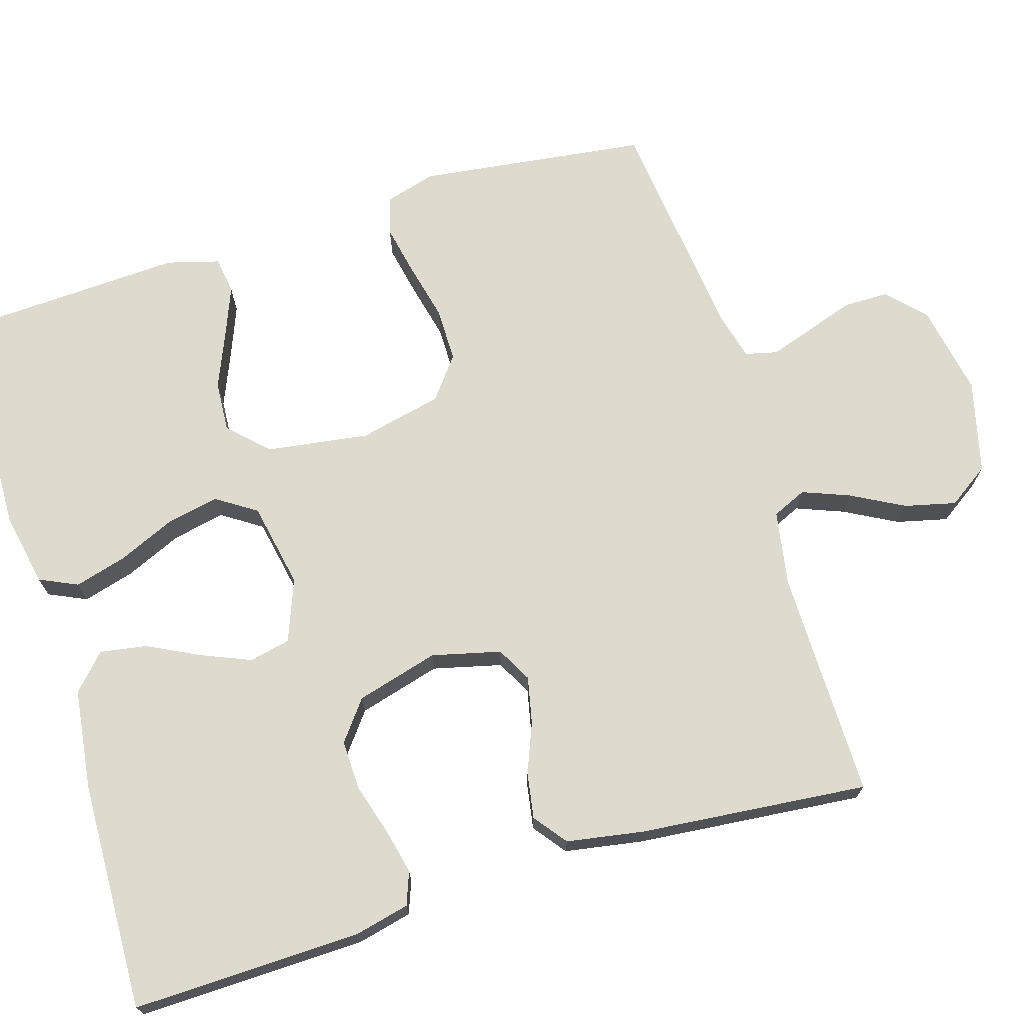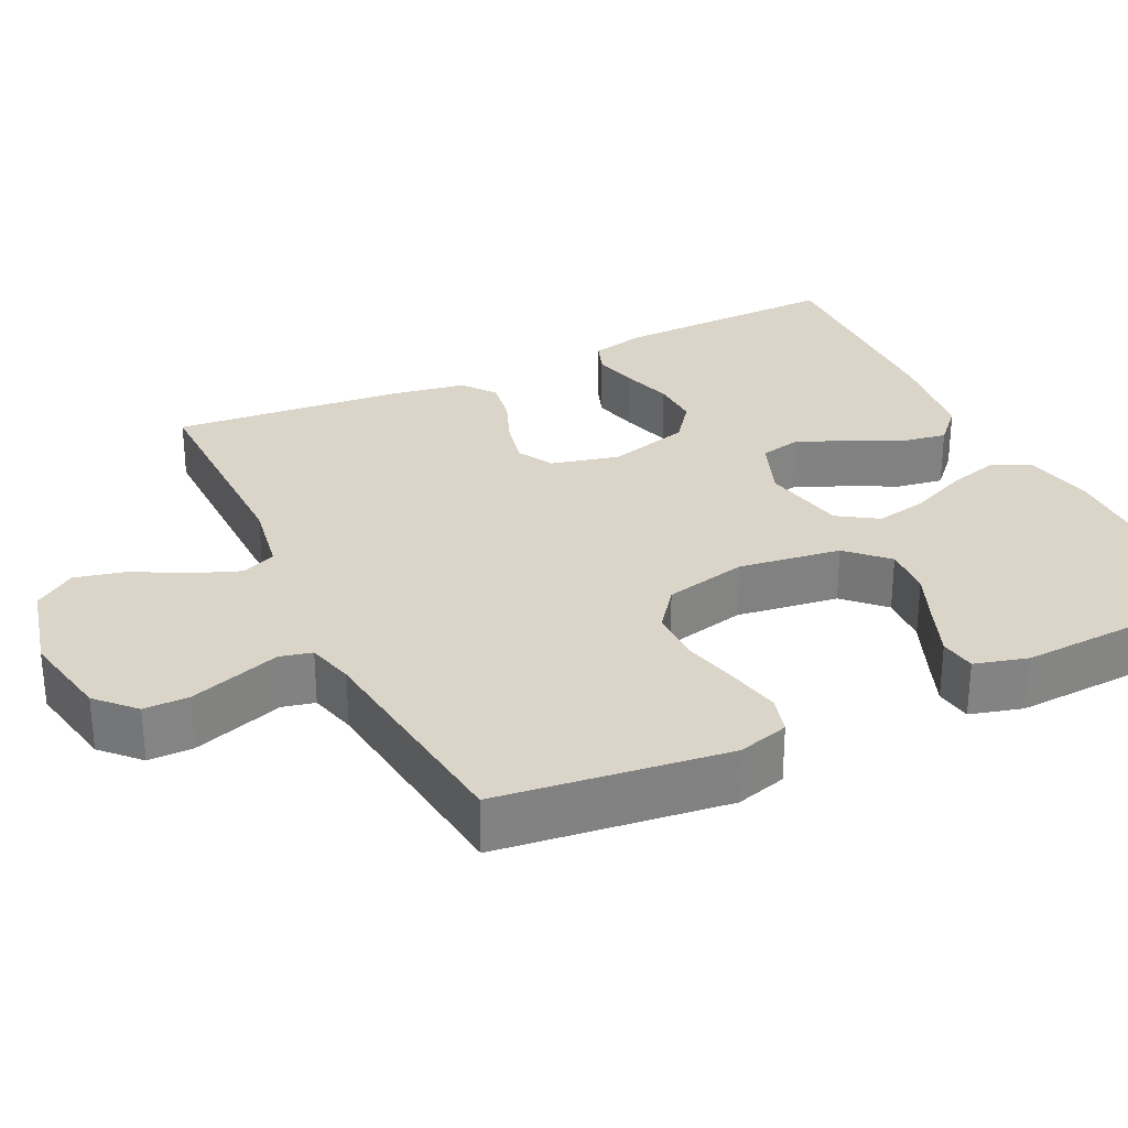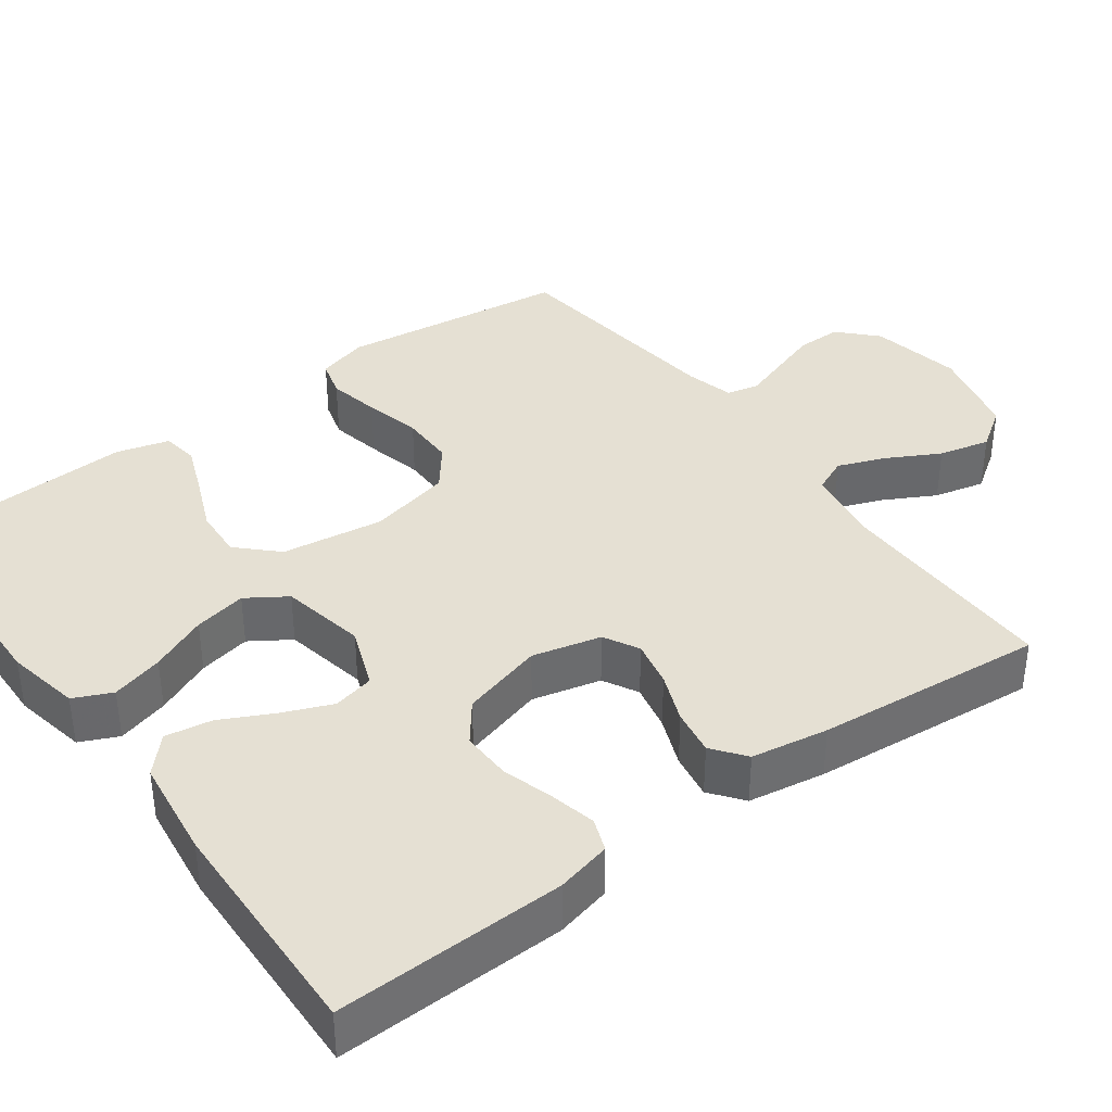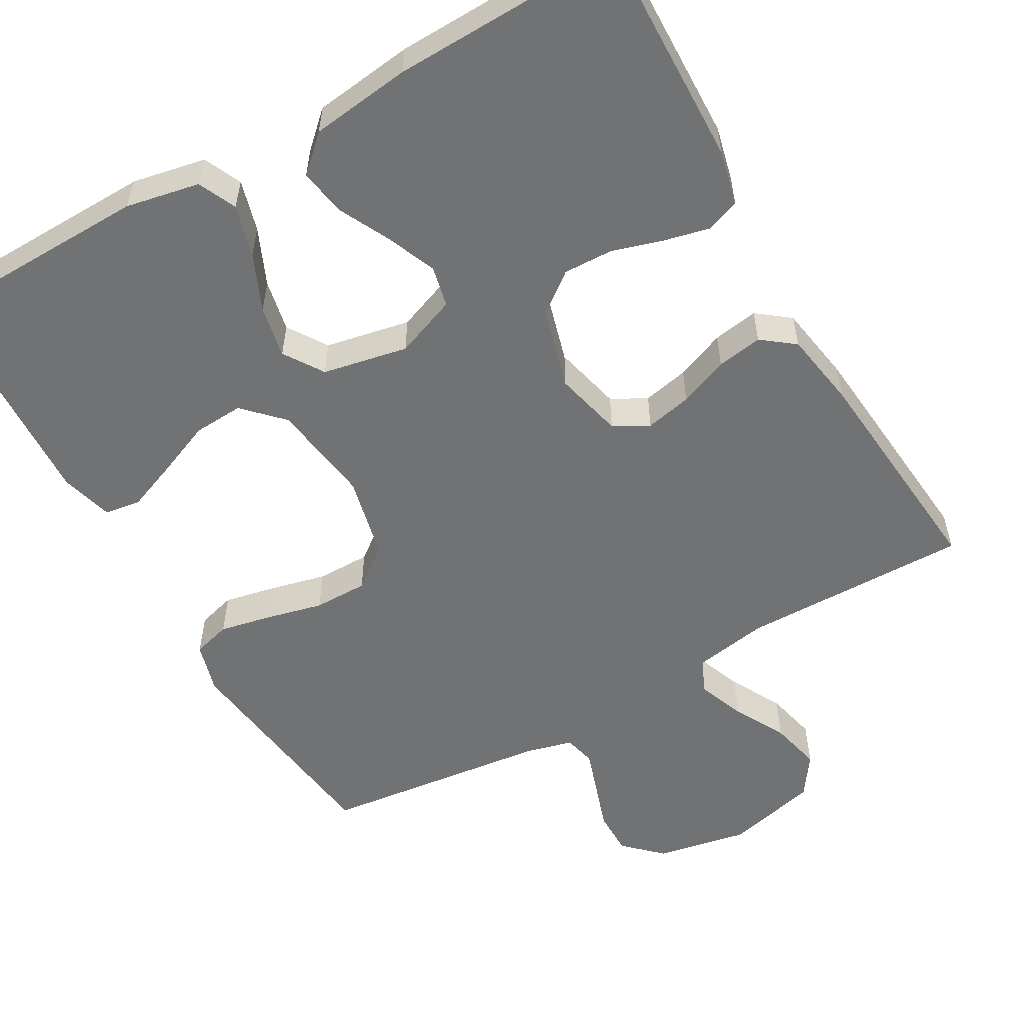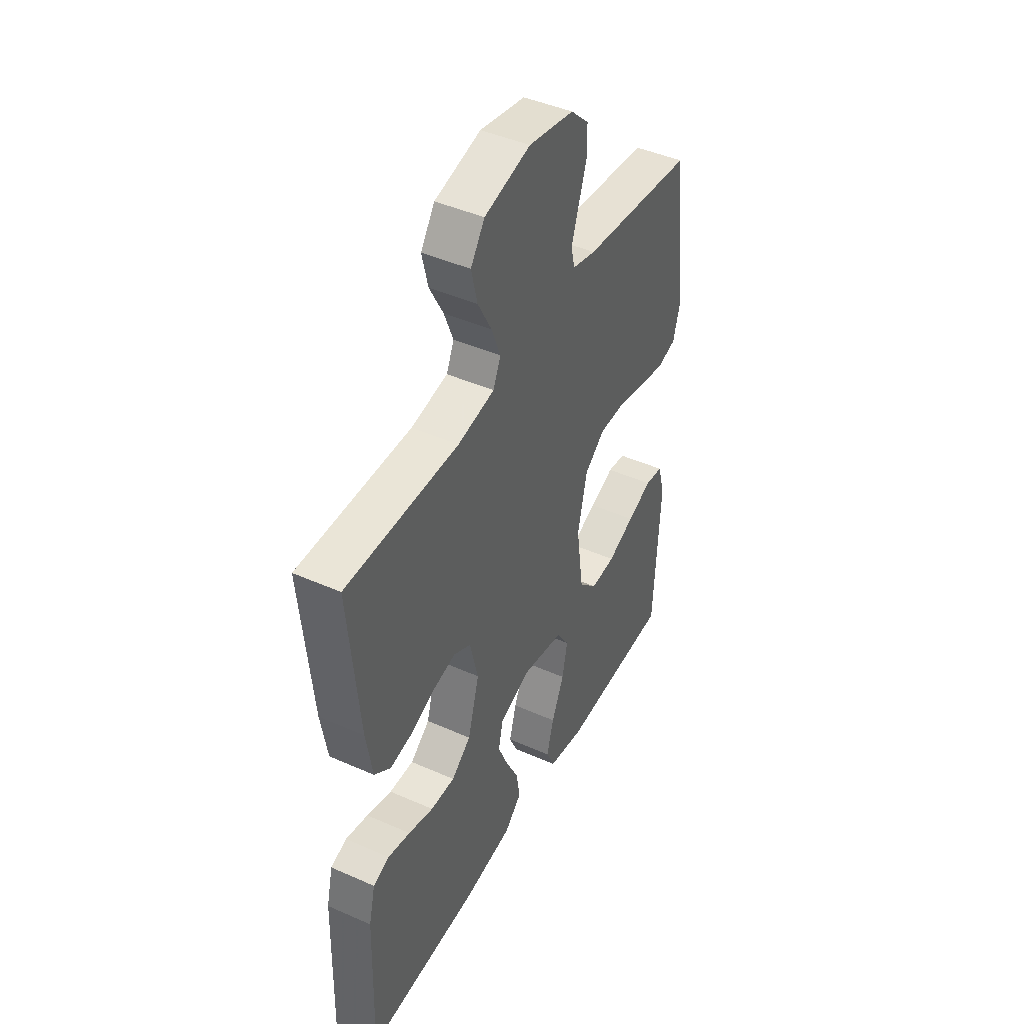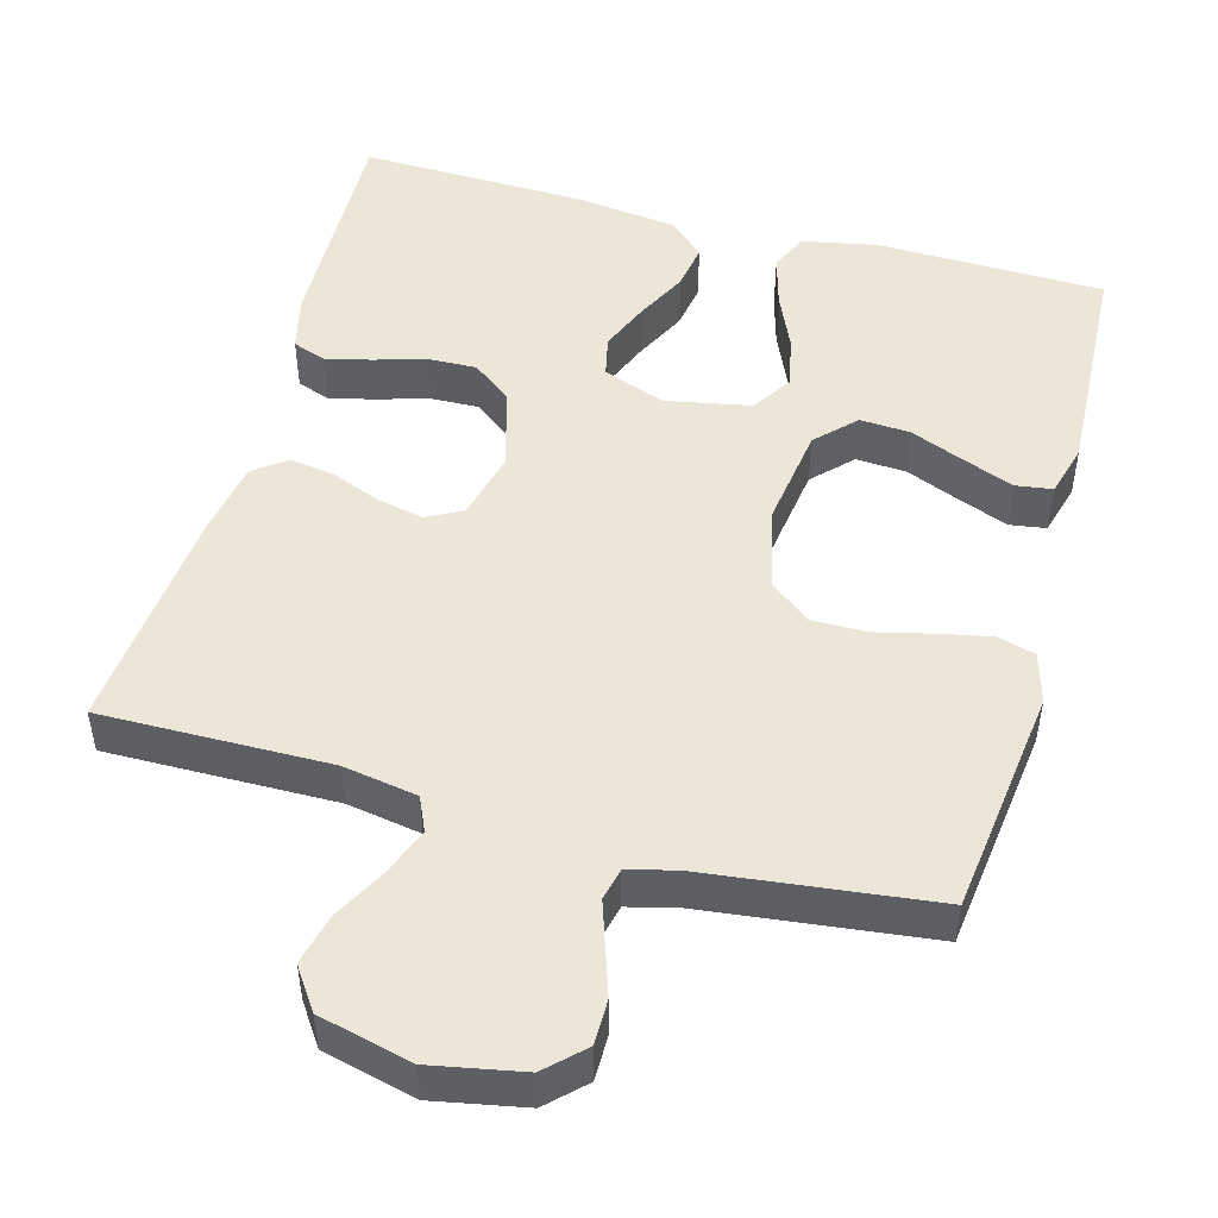
<metadata>
{"format":"obj","ext":"obj","renderer":"f3d","projection":"perspective","resolution":1024,"background":"white","views":[{"elev":71.2,"azim":-106.9,"up":"+Y"},{"elev":29.4,"azim":64.2,"up":"+Y"},{"elev":37.9,"azim":-126.3,"up":"+Y"},{"elev":-55.4,"azim":-150.4,"up":"+Y"},{"elev":44.5,"azim":-62.7,"up":"+Z"},{"elev":49.1,"azim":15.3,"up":"+Y"}]}
</metadata>
<code>
v -0.5 0.07 -0.5
v -0.492 0.07 -0.2
v -0.475 0.07 -0.128
v -0.432 0.07 -0.112
v -0.372 0.07 -0.126
v -0.305 0.07 -0.146
v -0.24 0.07 -0.148
v -0.188 0.07 -0.108
v -0.158 0.07 0
v -0.18 0.07 0.09
v -0.226 0.07 0.115
v -0.287 0.07 0.102
v -0.352 0.07 0.076
v -0.412 0.07 0.066
v -0.455 0.07 0.099
v -0.472 0.07 0.2
v -0.5 0.07 0.5
v -0.2 0.07 0.497
v -0.102 0.07 0.514
v -0.082 0.07 0.559
v -0.106 0.07 0.621
v -0.143 0.07 0.69
v -0.159 0.07 0.757
v -0.122 0.07 0.811
v 0 0.07 0.841
v 0.12 0.07 0.818
v 0.168 0.07 0.772
v 0.168 0.07 0.713
v 0.147 0.07 0.65
v 0.128 0.07 0.593
v 0.138 0.07 0.551
v 0.2 0.07 0.535
v 0.5 0.07 0.5
v 0.538 0.07 0.2
v 0.519 0.07 0.133
v 0.469 0.07 0.119
v 0.401 0.07 0.133
v 0.326 0.07 0.151
v 0.255 0.07 0.151
v 0.201 0.07 0.109
v 0.176 0.07 0
v 0.195 0.07 -0.134
v 0.244 0.07 -0.184
v 0.31 0.07 -0.18
v 0.382 0.07 -0.15
v 0.448 0.07 -0.124
v 0.496 0.07 -0.131
v 0.515 0.07 -0.2
v 0.5 0.07 -0.5
v 0.2 0.07 -0.507
v 0.103 0.07 -0.488
v 0.08 0.07 -0.438
v 0.099 0.07 -0.37
v 0.132 0.07 -0.295
v 0.146 0.07 -0.226
v 0.112 0.07 -0.174
v 0 0.07 -0.152
v -0.081 0.07 -0.183
v -0.093 0.07 -0.237
v -0.066 0.07 -0.302
v -0.032 0.07 -0.37
v -0.022 0.07 -0.431
v -0.068 0.07 -0.474
v -0.2 0.07 -0.491
v -0.5 0 -0.5
v -0.492 0 -0.2
v -0.475 0 -0.128
v -0.432 0 -0.112
v -0.372 0 -0.126
v -0.305 0 -0.146
v -0.24 0 -0.148
v -0.188 0 -0.108
v -0.158 0 0
v -0.18 0 0.09
v -0.226 0 0.115
v -0.287 0 0.102
v -0.352 0 0.076
v -0.412 0 0.066
v -0.455 0 0.099
v -0.472 0 0.2
v -0.5 0 0.5
v -0.2 0 0.497
v -0.102 0 0.514
v -0.082 0 0.559
v -0.106 0 0.621
v -0.143 0 0.69
v -0.159 0 0.757
v -0.122 0 0.811
v 0 0 0.841
v 0.12 0 0.818
v 0.168 0 0.772
v 0.168 0 0.713
v 0.147 0 0.65
v 0.128 0 0.593
v 0.138 0 0.551
v 0.2 0 0.535
v 0.5 0 0.5
v 0.538 0 0.2
v 0.519 0 0.133
v 0.469 0 0.119
v 0.401 0 0.133
v 0.326 0 0.151
v 0.255 0 0.151
v 0.201 0 0.109
v 0.176 0 0
v 0.195 0 -0.134
v 0.244 0 -0.184
v 0.31 0 -0.18
v 0.382 0 -0.15
v 0.448 0 -0.124
v 0.496 0 -0.131
v 0.515 0 -0.2
v 0.5 0 -0.5
v 0.2 0 -0.507
v 0.103 0 -0.488
v 0.08 0 -0.438
v 0.099 0 -0.37
v 0.132 0 -0.295
v 0.146 0 -0.226
v 0.112 0 -0.174
v 0 0 -0.152
v -0.081 0 -0.183
v -0.093 0 -0.237
v -0.066 0 -0.302
v -0.032 0 -0.37
v -0.022 0 -0.431
v -0.068 0 -0.474
v -0.2 0 -0.491
f 60 61 62 63
f 59 60 63 64
f 58 59 64 1
f 51 52 53 54
f 51 54 55
f 50 51 55
f 49 50 55
f 44 45 46 47
f 44 47 48 49
f 35 36 37 38
f 33 34 35 38
f 32 33 38 39
f 31 32 39 40
f 26 27 28 29
f 26 29 30
f 25 26 30
f 21 22 23 24
f 20 21 24 25
f 15 16 17 18
f 15 18 19
f 12 13 14 15
f 11 12 15 19
f 10 11 19 20
f 3 4 5 6
f 1 2 3 6
f 58 1 6 7
f 57 58 7 8
f 56 57 8 9
f 49 55 56
f 43 44 49
f 42 43 49 56
f 41 42 56 9
f 30 31 40 41
f 20 25 30 41
f 9 10 20 41
f 127 126 125 124
f 128 127 124 123
f 65 128 123 122
f 118 117 116 115
f 119 118 115
f 119 115 114
f 119 114 113
f 111 110 109 108
f 113 112 111 108
f 102 101 100 99
f 102 99 98 97
f 103 102 97 96
f 104 103 96 95
f 93 92 91 90
f 94 93 90
f 94 90 89
f 88 87 86 85
f 89 88 85 84
f 82 81 80 79
f 83 82 79
f 79 78 77 76
f 83 79 76 75
f 84 83 75 74
f 70 69 68 67
f 70 67 66 65
f 71 70 65 122
f 72 71 122 121
f 73 72 121 120
f 120 119 113
f 113 108 107
f 120 113 107 106
f 73 120 106 105
f 105 104 95 94
f 105 94 89 84
f 105 84 74 73
f 1 65 66 2
f 2 66 67 3
f 3 67 68 4
f 4 68 69 5
f 5 69 70 6
f 6 70 71 7
f 7 71 72 8
f 8 72 73 9
f 9 73 74 10
f 10 74 75 11
f 11 75 76 12
f 12 76 77 13
f 13 77 78 14
f 14 78 79 15
f 15 79 80 16
f 16 80 81 17
f 17 81 82 18
f 18 82 83 19
f 19 83 84 20
f 20 84 85 21
f 21 85 86 22
f 22 86 87 23
f 23 87 88 24
f 24 88 89 25
f 25 89 90 26
f 26 90 91 27
f 27 91 92 28
f 28 92 93 29
f 29 93 94 30
f 30 94 95 31
f 31 95 96 32
f 32 96 97 33
f 33 97 98 34
f 34 98 99 35
f 35 99 100 36
f 36 100 101 37
f 37 101 102 38
f 38 102 103 39
f 39 103 104 40
f 40 104 105 41
f 41 105 106 42
f 42 106 107 43
f 43 107 108 44
f 44 108 109 45
f 45 109 110 46
f 46 110 111 47
f 47 111 112 48
f 48 112 113 49
f 49 113 114 50
f 50 114 115 51
f 51 115 116 52
f 52 116 117 53
f 53 117 118 54
f 54 118 119 55
f 55 119 120 56
f 56 120 121 57
f 57 121 122 58
f 58 122 123 59
f 59 123 124 60
f 60 124 125 61
f 61 125 126 62
f 62 126 127 63
f 63 127 128 64
f 64 128 65 1

</code>
